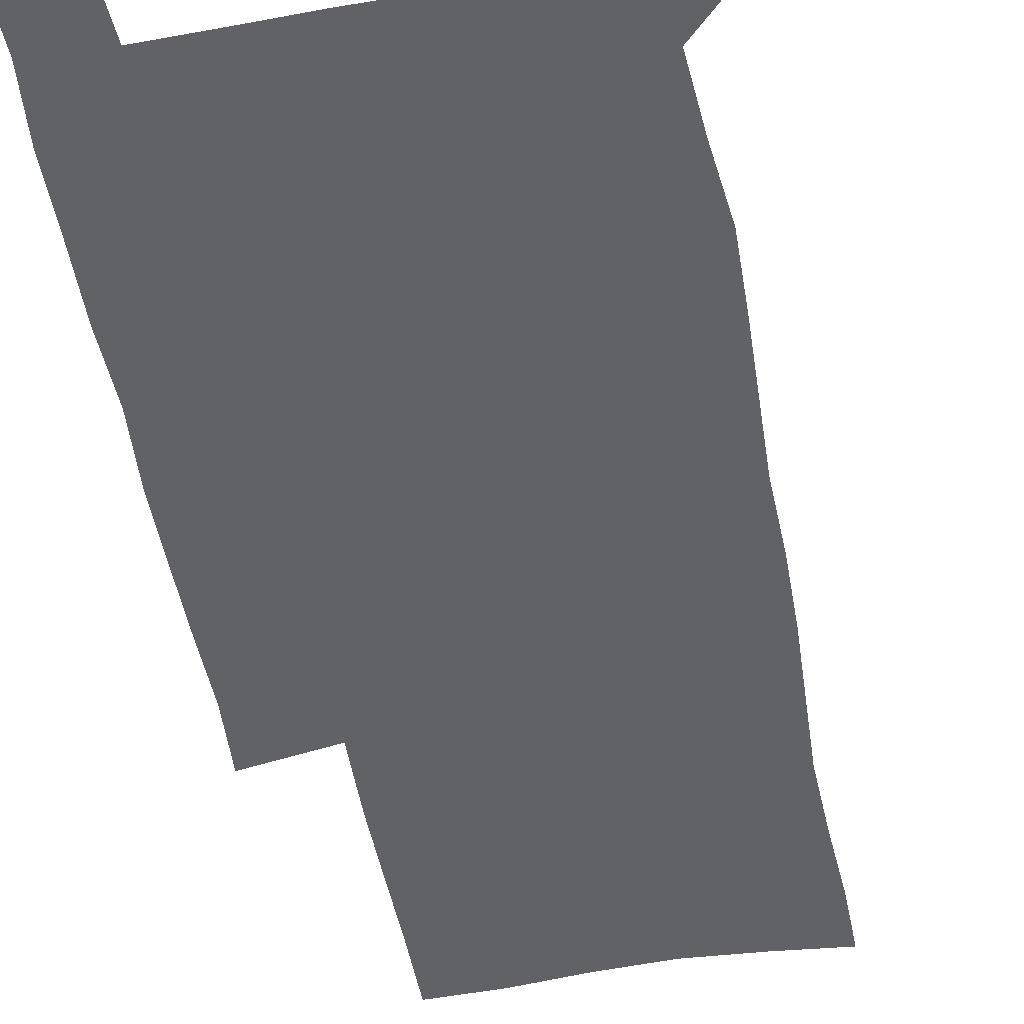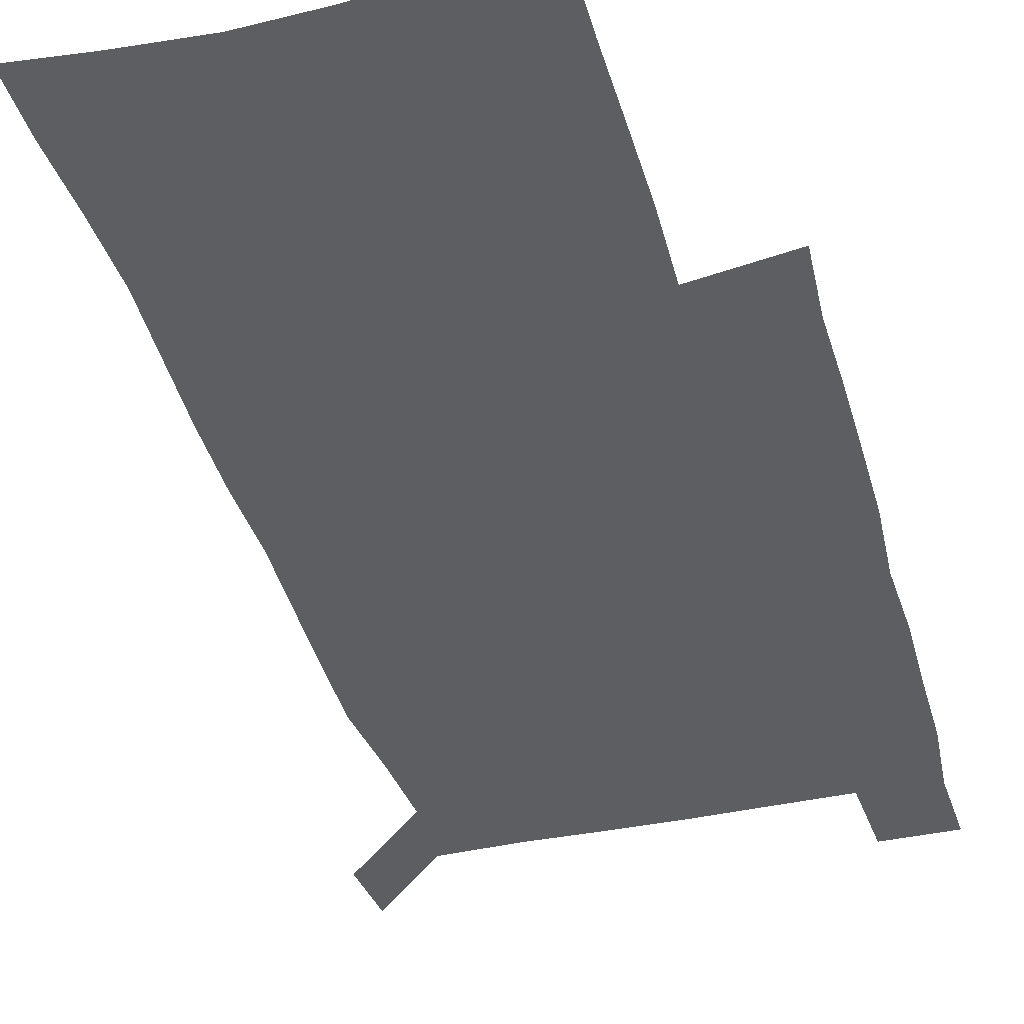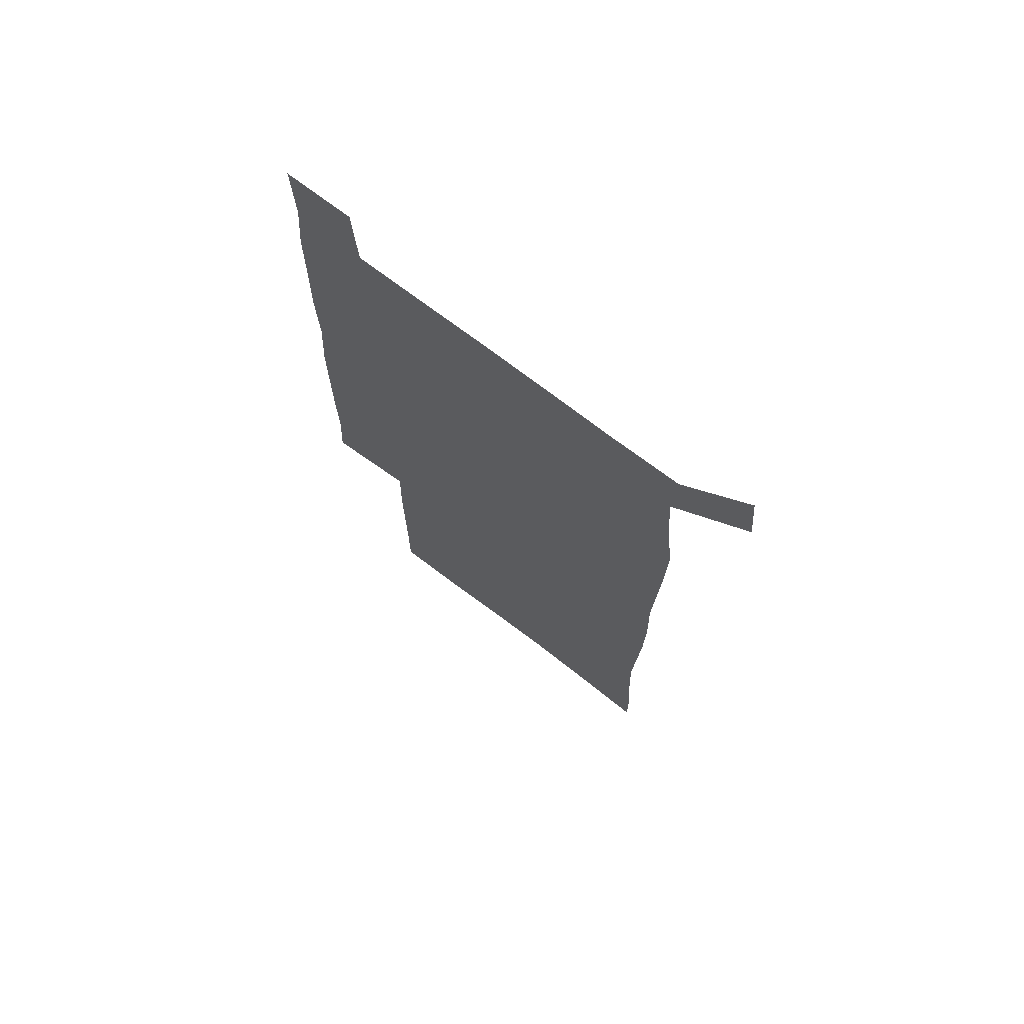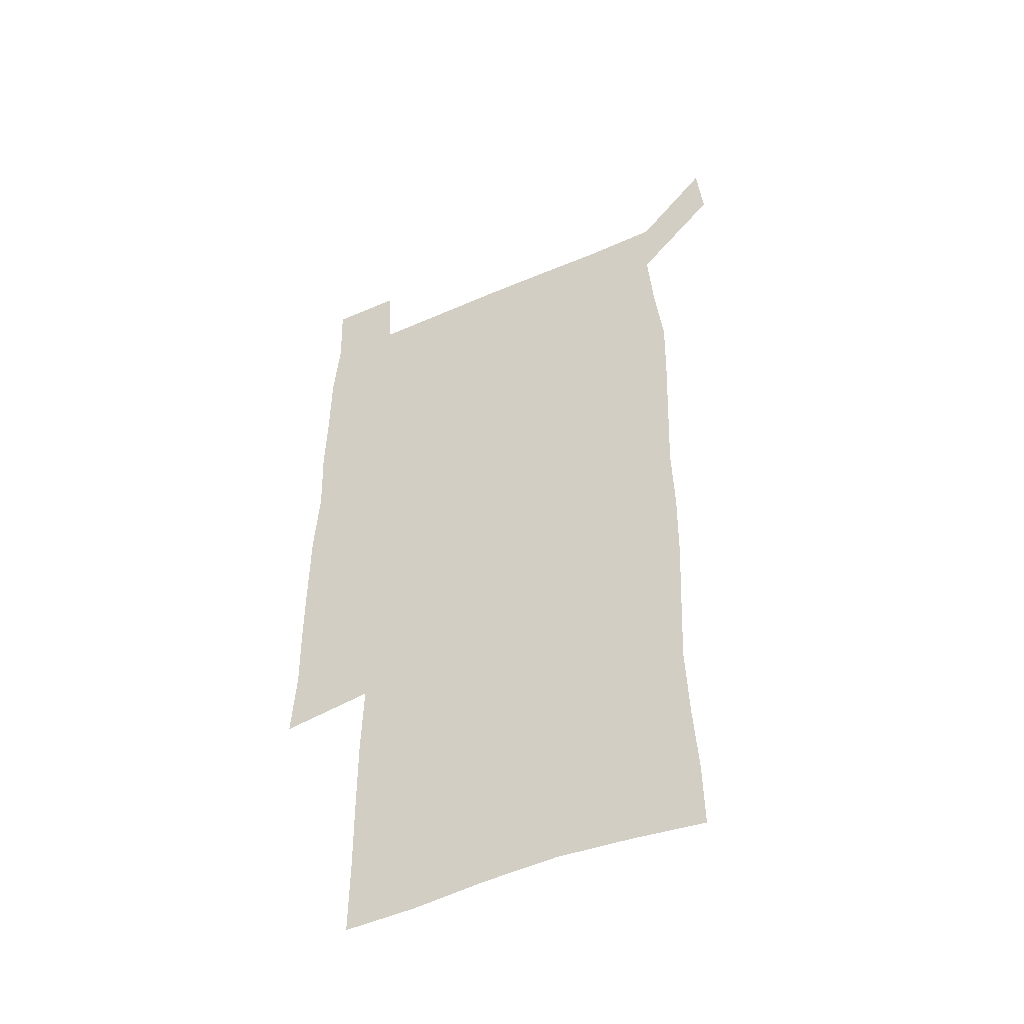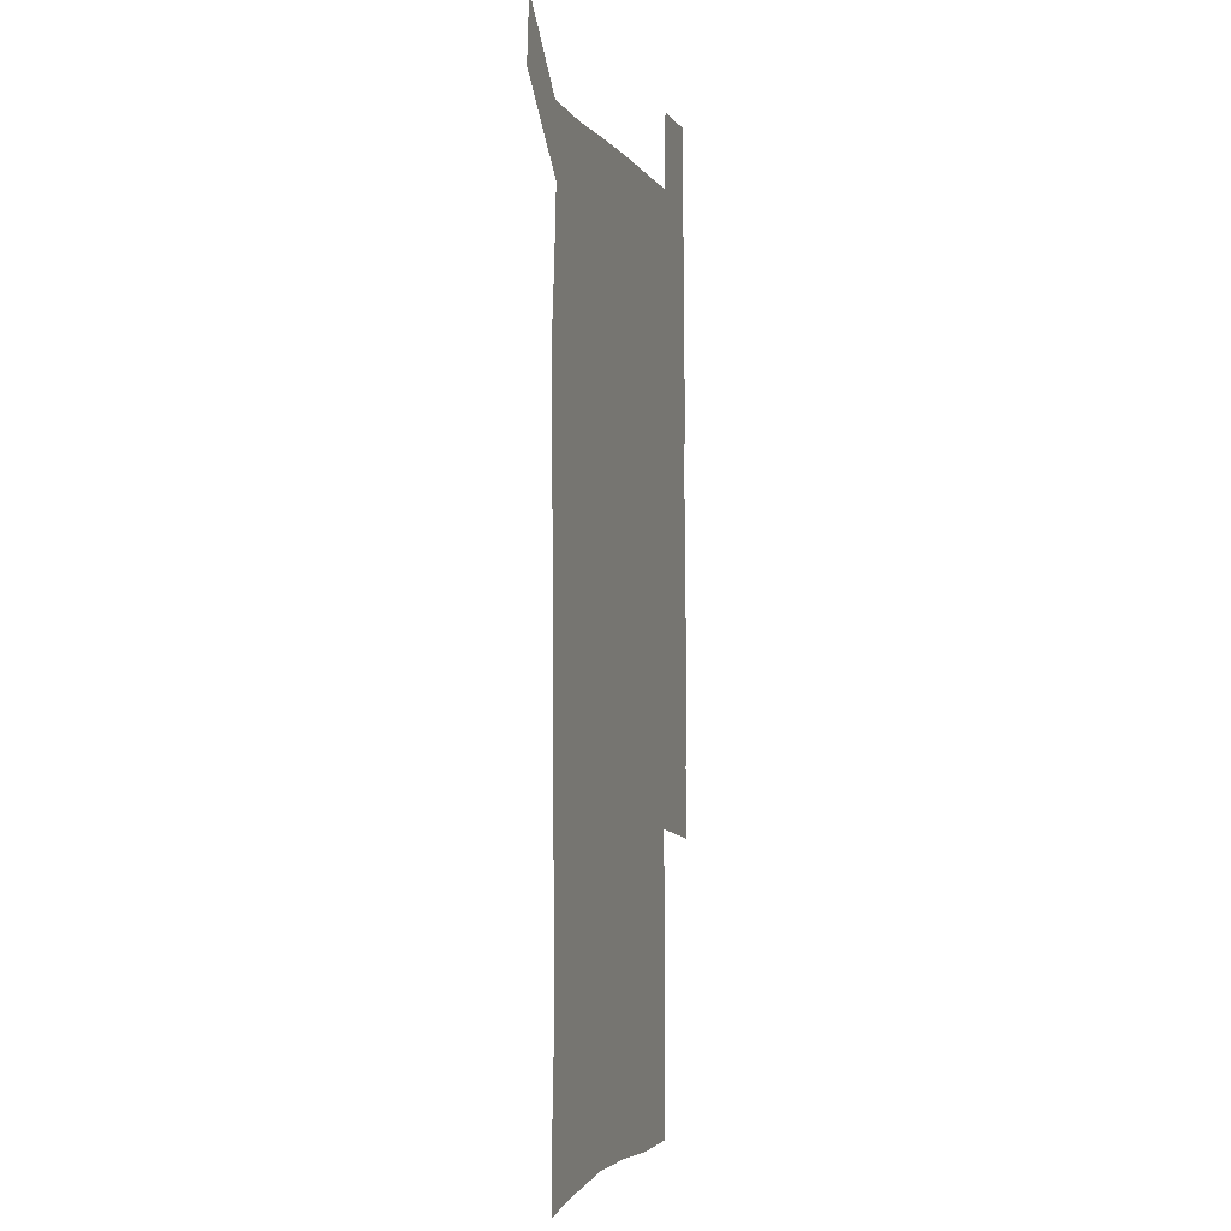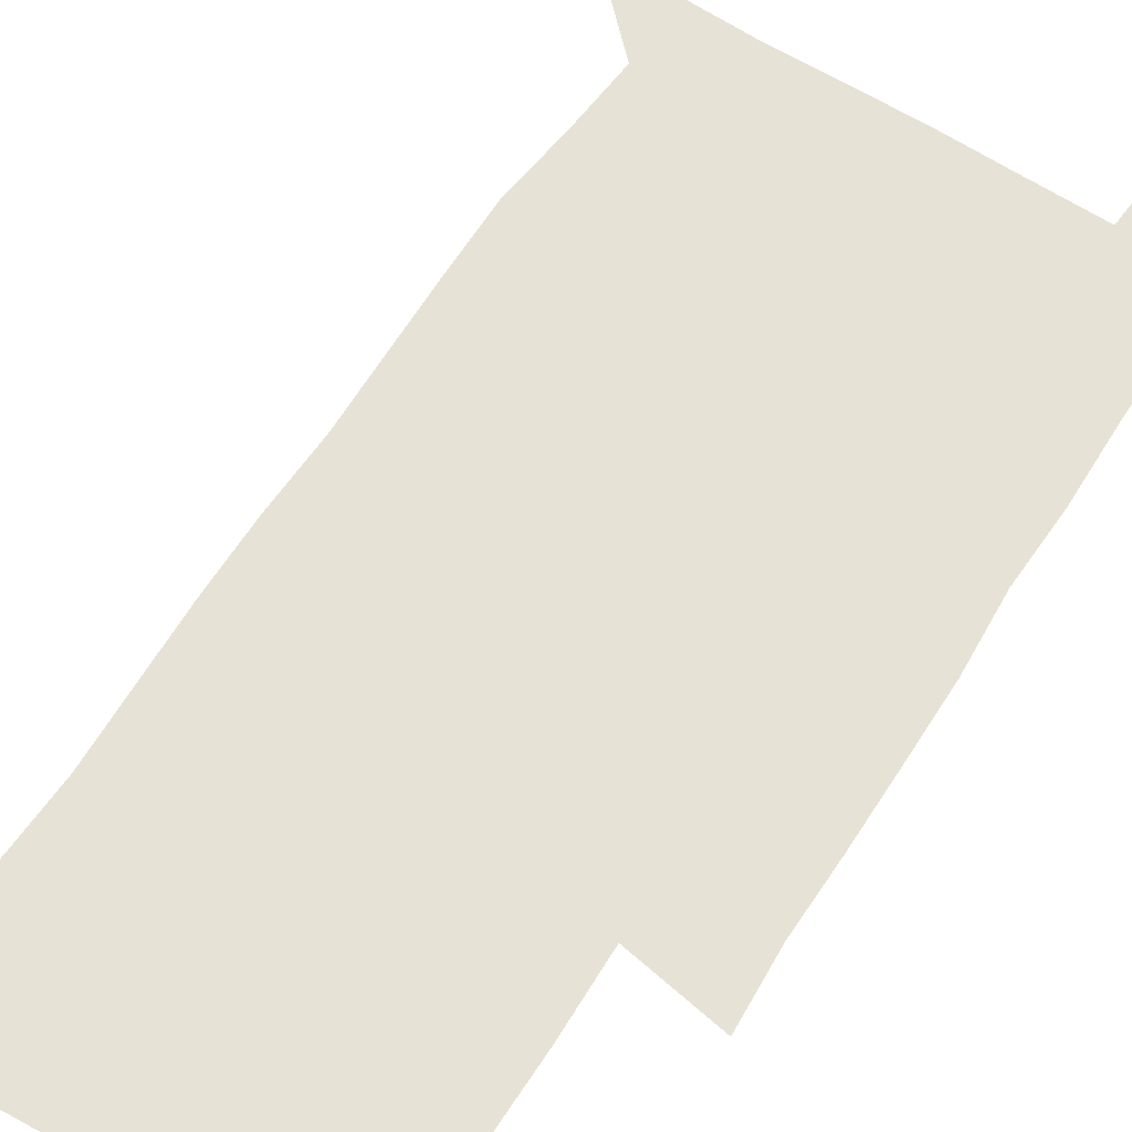
<metadata>
{"format":"obj","ext":"obj","renderer":"f3d","projection":"perspective","resolution":1024,"background":"white","views":[{"elev":-50.6,"azim":-169.2,"up":"+Z"},{"elev":-38.8,"azim":15.4,"up":"+Z"},{"elev":72.3,"azim":-142.6,"up":"+Y"},{"elev":-48.5,"azim":-154.1,"up":"+Y"},{"elev":-2.3,"azim":-73.9,"up":"+Y"},{"elev":62.9,"azim":33.0,"up":"+Z"}]}
</metadata>
<code>
v 447.9 573.1 0
v 450.4 600 0
v 477.3 176.4 0
v 477.7 203.9 0
v 479.6 234 0
v 480.7 265.1 0
v 479.4 295.3 0
v 478.1 325.7 0
v 477.7 356.4 0
v 478.6 387.9 0
v 477.6 418.5 0
v 476.5 449.1 0
v 475.9 479.5 0
v 479.3 510.1 0
v 481.5 540.2 0
v 480.3 569.4 0
v 506.6 179.5 0
v 513.7 213.8 0
v 514.1 242.6 0
v 514 271.9 0
v 513.2 301.4 0
v 513 331.5 0
v 512.1 361.2 0
v 513.3 391.8 0
v 511.8 421.1 0
v 512.7 451.1 0
v 513 480.6 0
v 512.3 510.1 0
v 512.5 539.4 0
v 511.3 568.6 0
v 538.4 181.7 0
v 541.6 214 0
v 543.6 245.8 0
v 543.2 274.2 0
v 543.1 304.1 0
v 542.8 333.7 0
v 542.8 363.7 0
v 542.3 392.9 0
v 542.9 422.7 0
v 542.6 451.7 0
v 541.7 481 0
v 542.7 510.2 0
v 542.2 539.4 0
v 541 569.3 0
v 569 180.6 0
v 570.7 216.1 0
v 571.2 246.3 0
v 571.3 273.6 0
v 571.7 305.4 0
v 571.5 334.8 0
v 571.3 364.3 0
v 571.3 393.8 0
v 571.3 422.8 0
v 571.2 452.1 0
v 571.7 481.5 0
v 571.7 510.2 0
v 571.7 538.9 0
v 571 569.6 0
v 599.8 178 0
v 599.1 214.3 0
v 599.8 244 0
v 599.7 275.6 0
v 600 304.9 0
v 600.1 334 0
v 599.2 365 0
v 599.5 393.7 0
v 599.6 422.9 0
v 600.1 452 0
v 600 481.4 0
v 600.2 510.2 0
v 600.6 539.3 0
v 600.9 569.2 0
v 629.6 177.5 0
v 629.3 209.2 0
v 629.6 239.9 0
v 629.8 271.6 0
v 628.9 304.1 0
v 629 333.1 0
v 628.5 363 0
v 628.4 392.4 0
v 629.8 421.6 0
v 629.4 451.5 0
v 630 481 0
v 631 510.6 0
v 630 539.9 0
v 630.4 568.9 0
v 632.3 601.5 0
v 666.8 298.2 0
v 665 327.9 0
v 665.4 357.6 0
v 665.4 387.9 0
v 665.1 418.3 0
v 663.1 449.8 0
v 664.1 480.3 0
v 663.4 510.8 0
v 663.1 541 0
v 660.6 570.6 0
v 661.6 601.4 0
f 15 16 1
f 1 16 2
f 3 17 4
f 17 18 4
f 4 18 5
f 18 19 5
f 5 19 6
f 19 20 6
f 6 20 7
f 20 21 7
f 7 21 8
f 21 22 8
f 8 22 9
f 22 23 9
f 9 23 10
f 23 24 10
f 10 24 11
f 24 25 11
f 11 25 12
f 25 26 12
f 12 26 13
f 26 27 13
f 13 27 14
f 27 28 14
f 14 28 15
f 28 29 15
f 15 29 16
f 29 30 16
f 17 31 18
f 31 32 18
f 18 32 19
f 32 33 19
f 19 33 20
f 33 34 20
f 20 34 21
f 34 35 21
f 21 35 22
f 35 36 22
f 22 36 23
f 36 37 23
f 23 37 24
f 37 38 24
f 24 38 25
f 38 39 25
f 25 39 26
f 39 40 26
f 26 40 27
f 40 41 27
f 27 41 28
f 41 42 28
f 28 42 29
f 42 43 29
f 29 43 30
f 43 44 30
f 31 45 32
f 45 46 32
f 32 46 33
f 46 47 33
f 33 47 34
f 47 48 34
f 34 48 35
f 48 49 35
f 35 49 36
f 49 50 36
f 36 50 37
f 50 51 37
f 37 51 38
f 51 52 38
f 38 52 39
f 52 53 39
f 39 53 40
f 53 54 40
f 40 54 41
f 54 55 41
f 41 55 42
f 55 56 42
f 42 56 43
f 56 57 43
f 43 57 44
f 57 58 44
f 45 59 46
f 59 60 46
f 46 60 47
f 60 61 47
f 47 61 48
f 61 62 48
f 48 62 49
f 62 63 49
f 49 63 50
f 63 64 50
f 50 64 51
f 64 65 51
f 51 65 52
f 65 66 52
f 52 66 53
f 66 67 53
f 53 67 54
f 67 68 54
f 54 68 55
f 68 69 55
f 55 69 56
f 69 70 56
f 56 70 57
f 70 71 57
f 57 71 58
f 71 72 58
f 59 73 60
f 73 74 60
f 60 74 61
f 74 75 61
f 61 75 62
f 75 76 62
f 62 76 63
f 76 77 63
f 63 77 64
f 77 78 64
f 64 78 65
f 78 79 65
f 65 79 66
f 79 80 66
f 66 80 67
f 80 81 67
f 67 81 68
f 81 82 68
f 68 82 69
f 82 83 69
f 69 83 70
f 83 84 70
f 70 84 71
f 84 85 71
f 71 85 72
f 85 86 72
f 77 88 78
f 88 89 78
f 78 89 79
f 89 90 79
f 79 90 80
f 90 91 80
f 80 91 81
f 91 92 81
f 81 92 82
f 92 93 82
f 82 93 83
f 93 94 83
f 83 94 84
f 94 95 84
f 84 95 85
f 95 96 85
f 85 96 86
f 96 97 86
f 86 97 87
f 97 98 87

</code>
